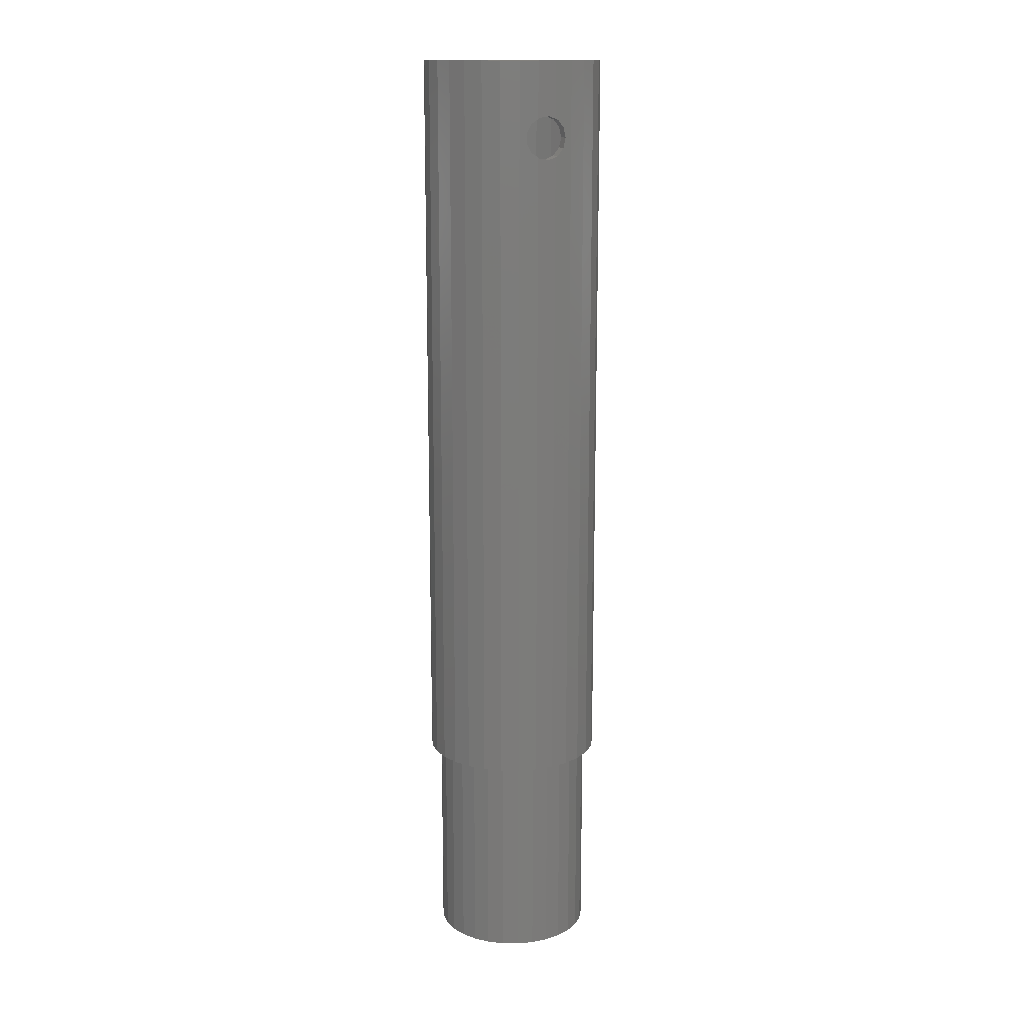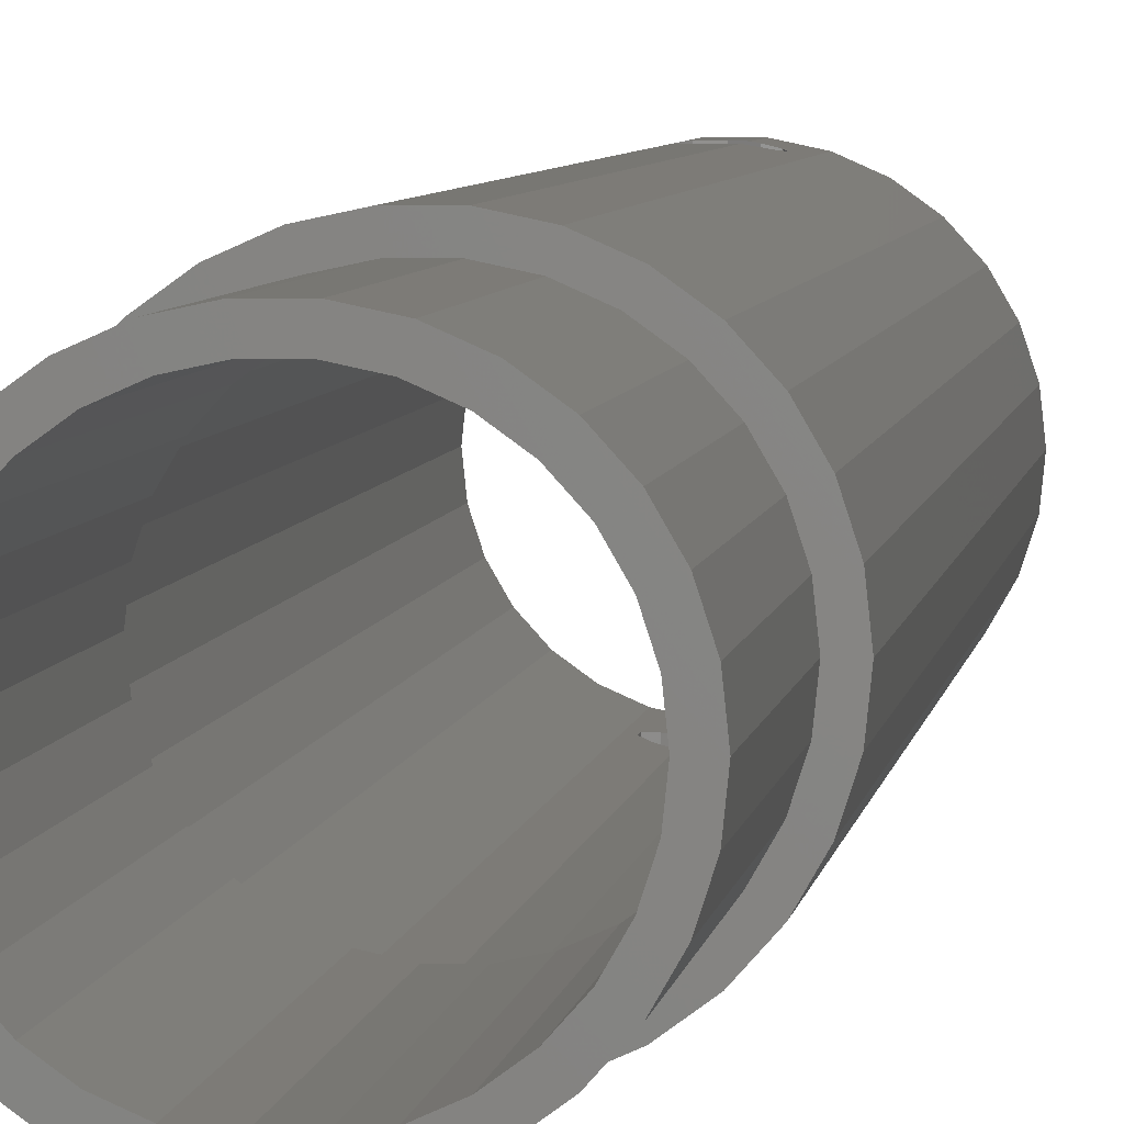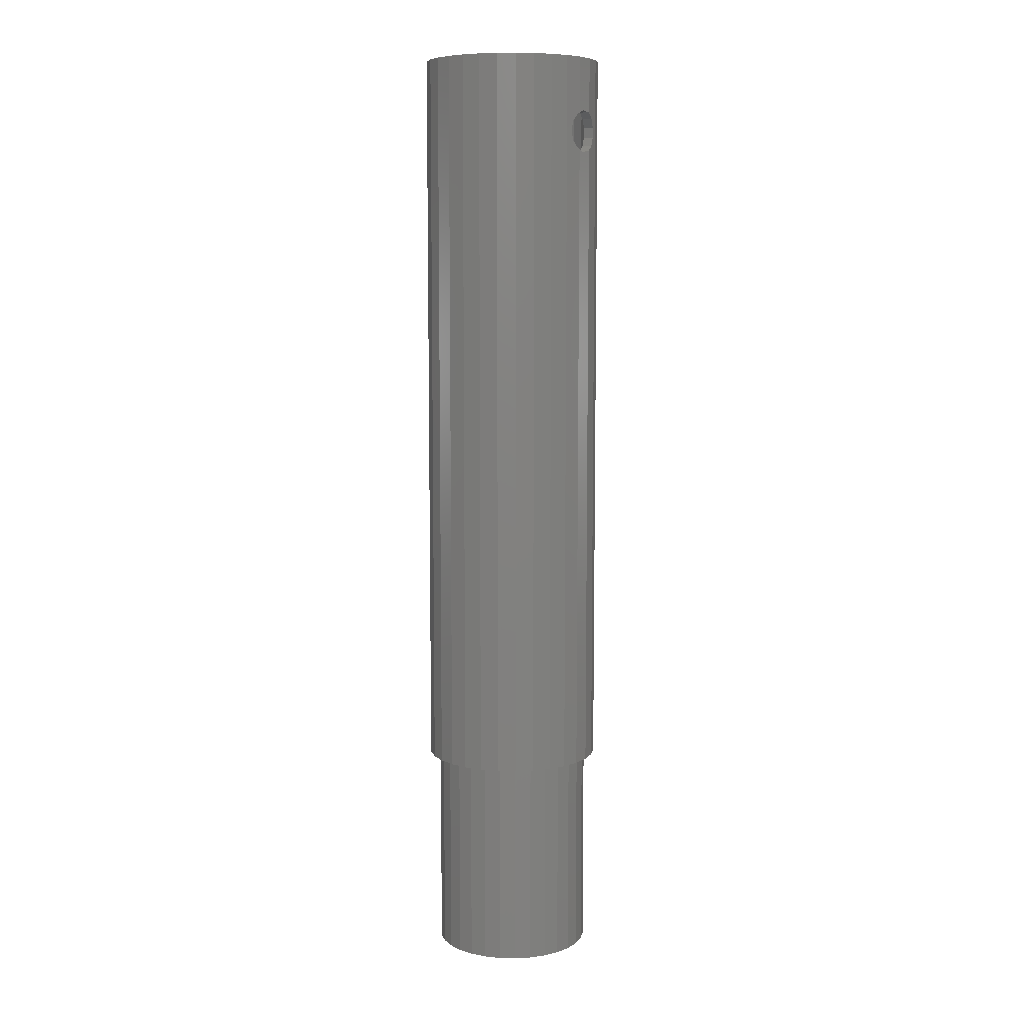
<metadata>
{"format":"stl","ext":"stl","renderer":"f3d","projection":"perspective","resolution":1024,"background":"white","views":[{"elev":14.8,"azim":-22.7,"up":"+Y"},{"elev":4.0,"azim":6.0,"up":"+Z"},{"elev":8.0,"azim":123.6,"up":"+Y"}]}
</metadata>
<code>
# stl→obj: 308 verts, 624 faces
v 14.67 -180 3.119
v 15 -140 3.109e-14
v 14.67 -140 3.119
v 15 -180 3.997e-14
v 15 -130 2.887e-14
v 14.67 6.925e-16 3.119
v 15 0 0
v 14.67 -130 3.119
v -15 -180 3.997e-14
v -14.67 -140 3.119
v -15 -140 3.109e-14
v -14.67 -180 3.119
v -14.67 -130 3.119
v -15 0 0
v -14.67 6.925e-16 3.119
v -15 -130 2.887e-14
v -1.568 -140 14.92
v 1.568 -180 14.92
v 1.568 -140 14.92
v -1.568 -180 14.92
v 1.568 -130 14.92
v 0.4821 -17.97 14.92
v 1.568 -17.56 14.92
v -1.568 -130 14.92
v -1.418 -17.74 14.92
v -1.568 -17.64 14.92
v 0.4821 -10.03 14.92
v 1.568 3.312e-15 14.92
v 1.568 -10.44 14.92
v -1.568 3.312e-15 14.92
v -1.418 -10.26 14.92
v -1.568 -10.36 14.92
v -1.568 -180 -14.92
v 1.568 -140 -14.92
v 1.568 -180 -14.92
v -1.568 -140 -14.92
v 0.4821 -17.97 -14.92
v 1.568 -130 -14.92
v 1.568 -17.56 -14.92
v -1.568 -130 -14.92
v -1.418 -17.74 -14.92
v -1.568 -17.64 -14.92
v 1.568 -3.312e-15 -14.92
v 0.4821 -10.03 -14.92
v 1.568 -10.44 -14.92
v -1.568 -3.312e-15 -14.92
v -1.418 -10.26 -14.92
v -1.568 -10.36 -14.92
v 10.04 -180 11.15
v 12.14 -140 8.817
v 10.04 -140 11.15
v 12.14 -180 8.817
v 12.14 -130 8.817
v 10.04 2.475e-15 11.15
v 12.14 1.958e-15 8.817
v 10.04 -130 11.15
v -10.04 -140 11.15
v -7.5 -180 12.99
v -7.5 -140 12.99
v -10.04 -180 11.15
v -10.04 -130 11.15
v -7.5 2.884e-15 12.99
v -7.5 -130 12.99
v -10.04 2.475e-15 11.15
v -4.635 -140 14.27
v -4.635 -180 14.27
v -4.635 -130 14.27
v -2.994 -16.65 14.61
v -4.635 3.168e-15 14.27
v -3.884 -14.96 14.43
v -2.994 -11.35 14.61
v -3.884 -13.04 14.43
v 13.7 -140 6.101
v 13.7 -180 6.101
v 13.7 -130 6.101
v 13.7 1.355e-15 6.101
v 4.635 -140 14.27
v 7.5 -180 12.99
v 7.5 -140 12.99
v 4.635 -180 14.27
v 4.635 -130 14.27
v 7.5 2.884e-15 12.99
v 7.5 -130 12.99
v 4.635 3.168e-15 14.27
v 4 -14 14.4
v 3.542 -15.86 14.5
v 2.272 -17.29 14.77
v 3.542 -12.14 14.5
v 2.272 -10.71 14.77
v -13.7 -180 6.101
v -12.14 -140 8.817
v -13.7 -140 6.101
v -12.14 -180 8.817
v -12.14 -130 8.817
v -13.7 1.355e-15 6.101
v -12.14 1.958e-15 8.817
v -13.7 -130 6.101
v -1.359 -180 12.93
v -4.017 -180 12.36
v 1.359 -180 12.93
v -6.5 -180 11.26
v -8.699 -180 9.661
v -10.52 -180 7.641
v -11.88 -180 5.288
v -12.72 -180 2.703
v -13 -180 3.997e-14
v -12.72 -180 -2.703
v -14.67 -180 -3.119
v -11.88 -180 -5.288
v -13.7 -180 -6.101
v -10.52 -180 -7.641
v -12.14 -180 -8.817
v -8.699 -180 -9.661
v -10.04 -180 -11.15
v -6.5 -180 -11.26
v -7.5 -180 -12.99
v -4.017 -180 -12.36
v -4.635 -180 -14.27
v -1.359 -180 -12.93
v 4.017 -180 12.36
v 6.5 -180 11.26
v 8.699 -180 9.661
v 10.52 -180 7.641
v 11.88 -180 5.288
v 12.72 -180 2.703
v 13 -180 3.997e-14
v 12.72 -180 -2.703
v 14.67 -180 -3.119
v 11.88 -180 -5.288
v 13.7 -180 -6.101
v 10.52 -180 -7.641
v 12.14 -180 -8.817
v 8.699 -180 -9.661
v 10.04 -180 -11.15
v 6.5 -180 -11.26
v 7.5 -180 -12.99
v 4.017 -180 -12.36
v 4.635 -180 -14.27
v 1.359 -180 -12.93
v 14.67 -140 -3.119
v 14.67 -130 -3.119
v 14.67 -6.925e-16 -3.119
v 1.359 -130 12.93
v 4.017 -130 12.36
v -1.359 -130 12.93
v 6.5 -130 11.26
v 8.699 -130 9.661
v 10.52 -130 7.641
v 11.88 -130 5.288
v 12.72 -130 2.703
v 13 -130 2.887e-14
v 12.72 -130 -2.703
v 11.88 -130 -5.288
v 13.7 -130 -6.101
v 10.52 -130 -7.641
v 12.14 -130 -8.817
v 8.699 -130 -9.661
v 10.04 -130 -11.15
v 6.5 -130 -11.26
v 7.5 -130 -12.99
v 4.017 -130 -12.36
v 4.635 -130 -14.27
v 1.359 -130 -12.93
v -4.017 -130 12.36
v -6.5 -130 11.26
v -8.699 -130 9.661
v -10.52 -130 7.641
v -11.88 -130 5.288
v -12.72 -130 2.703
v -13 -130 2.887e-14
v -12.72 -130 -2.703
v -14.67 -130 -3.119
v -11.88 -130 -5.288
v -13.7 -130 -6.101
v -10.52 -130 -7.641
v -12.14 -130 -8.817
v -8.699 -130 -9.661
v -10.04 -130 -11.15
v -6.5 -130 -11.26
v -7.5 -130 -12.99
v -4.017 -130 -12.36
v -4.635 -130 -14.27
v -1.359 -130 -12.93
v 4.635 -3.168e-15 -14.27
v 4 -14 -14.4
v 3.542 -12.14 -14.5
v 2.272 -10.71 -14.77
v 3.542 -15.86 -14.5
v 2.272 -17.29 -14.77
v 4.635 -140 -14.27
v 12.14 -1.958e-15 -8.817
v 10.04 -2.475e-15 -11.15
v 10.04 -140 -11.15
v 12.14 -140 -8.817
v 13.7 -140 -6.101
v 13.7 -1.355e-15 -6.101
v -4.635 -140 -14.27
v -7.5 -140 -12.99
v -7.5 -2.884e-15 -12.99
v -4.635 -3.168e-15 -14.27
v -12.14 -1.958e-15 -8.817
v -13.7 -1.355e-15 -6.101
v -13.7 -140 -6.101
v -12.14 -140 -8.817
v 7.5 -140 -12.99
v 7.5 -2.884e-15 -12.99
v -2.994 -11.35 -14.61
v -3.884 -13.04 -14.43
v -3.884 -14.96 -14.43
v -2.994 -16.65 -14.61
v -10.04 -2.475e-15 -11.15
v -10.04 -140 -11.15
v -14.67 -6.925e-16 -3.119
v -14.67 -140 -3.119
v 16.63 -140 3.534
v 17 0 0
v 16.63 7.848e-16 3.534
v 17 -140 3.109e-14
v -17 -140 3.109e-14
v -16.63 7.848e-16 3.534
v -17 0 0
v -16.63 -140 3.534
v 1.777 3.754e-15 16.91
v 0.4821 -10.03 16.91
v 1.777 -10.52 16.91
v -1.777 3.754e-15 16.91
v -1.418 -10.26 16.91
v -1.777 -10.51 16.91
v 0.4821 -17.97 16.91
v 1.777 -140 16.91
v 1.777 -17.48 16.91
v -1.777 -140 16.91
v -1.418 -17.74 16.91
v -1.777 -17.49 16.91
v 11.38 -140 12.63
v 13.75 2.219e-15 9.992
v 11.38 2.805e-15 12.63
v 13.75 -140 9.992
v 15.53 -140 6.915
v 15.53 1.535e-15 6.915
v -11.38 2.805e-15 12.63
v -8.5 -140 14.72
v -8.5 3.269e-15 14.72
v -11.38 -140 12.63
v -5.253 3.59e-15 16.17
v -2.994 -11.35 16.65
v -3.884 -13.04 16.46
v -3.884 -14.96 16.46
v -5.253 -140 16.17
v -2.994 -16.65 16.65
v 5.253 3.59e-15 16.17
v 8.5 -140 14.72
v 8.5 3.269e-15 14.72
v 5.253 -140 16.17
v 4 -14 16.43
v 3.542 -12.14 16.53
v 2.272 -10.71 16.8
v 3.542 -15.86 16.53
v 2.272 -17.29 16.8
v -15.53 -140 6.915
v -13.75 2.219e-15 9.992
v -15.53 1.535e-15 6.915
v -13.75 -140 9.992
v -16.63 -140 -3.534
v -15.53 -140 -6.915
v -13.75 -140 -9.992
v -11.38 -140 -12.63
v -8.5 -140 -14.72
v -5.253 -140 -16.17
v -1.777 -140 -16.91
v 16.63 -140 -3.534
v 15.53 -140 -6.915
v 13.75 -140 -9.992
v 11.38 -140 -12.63
v 8.5 -140 -14.72
v 5.253 -140 -16.17
v 1.777 -140 -16.91
v 16.63 -7.848e-16 -3.534
v -1.777 -17.49 -16.91
v -2.994 -16.65 -16.65
v -5.253 -3.59e-15 -16.17
v -3.884 -14.96 -16.46
v -1.777 -10.51 -16.91
v -2.994 -11.35 -16.65
v -3.884 -13.04 -16.46
v -1.777 -3.754e-15 -16.91
v 11.38 -2.805e-15 -12.63
v 13.75 -2.219e-15 -9.992
v 15.53 -1.535e-15 -6.915
v -15.53 -1.535e-15 -6.915
v -13.75 -2.219e-15 -9.992
v -16.63 -7.848e-16 -3.534
v 4 -14 -16.43
v 5.253 -3.59e-15 -16.17
v 3.542 -15.86 -16.53
v 2.272 -17.29 -16.8
v 1.777 -17.48 -16.91
v 3.542 -12.14 -16.53
v 2.272 -10.71 -16.8
v 1.777 -10.52 -16.91
v 1.777 -3.754e-15 -16.91
v 8.5 -3.269e-15 -14.72
v 0.4821 -17.97 -16.91
v -1.418 -17.74 -16.91
v 0.4821 -10.03 -16.91
v -1.418 -10.26 -16.91
v -8.5 -3.269e-15 -14.72
v -11.38 -2.805e-15 -12.63
f 1 2 3
f 2 1 4
f 5 6 7
f 6 5 8
f 9 10 11
f 10 9 12
f 13 14 15
f 14 13 16
f 17 18 19
f 18 17 20
f 21 22 23
f 24 22 21
f 22 24 25
f 25 24 26
f 27 28 29
f 30 27 31
f 30 31 32
f 27 30 28
f 33 34 35
f 34 33 36
f 37 38 39
f 40 37 41
f 40 41 42
f 37 40 38
f 43 44 45
f 46 44 43
f 44 46 47
f 47 46 48
f 49 50 51
f 50 49 52
f 53 54 55
f 54 53 56
f 57 58 59
f 58 57 60
f 61 62 63
f 62 61 64
f 65 20 17
f 20 65 66
f 67 26 24
f 26 67 68
f 69 70 67
f 68 67 70
f 69 32 71
f 69 71 72
f 32 69 30
f 70 69 72
f 52 73 50
f 73 52 74
f 75 55 76
f 55 75 53
f 74 3 73
f 3 74 1
f 8 76 6
f 76 8 75
f 77 78 79
f 78 77 80
f 81 82 83
f 82 81 84
f 19 80 77
f 80 19 18
f 81 85 84
f 81 86 85
f 81 87 86
f 23 81 21
f 81 23 87
f 88 84 85
f 89 84 88
f 29 84 89
f 84 29 28
f 79 49 51
f 49 79 78
f 83 54 56
f 54 83 82
f 90 91 92
f 91 90 93
f 94 95 96
f 95 94 97
f 93 57 91
f 57 93 60
f 61 96 64
f 96 61 94
f 12 92 10
f 92 12 90
f 97 15 95
f 15 97 13
f 98 20 66
f 20 98 18
f 99 66 58
f 100 18 98
f 18 100 80
f 66 99 98
f 58 101 99
f 60 101 58
f 60 102 101
f 93 102 60
f 93 103 102
f 90 103 93
f 90 104 103
f 12 104 90
f 12 105 104
f 9 105 12
f 9 106 105
f 9 107 106
f 108 107 9
f 108 109 107
f 110 109 108
f 110 111 109
f 112 111 110
f 112 113 111
f 114 113 112
f 114 115 113
f 116 115 114
f 115 116 117
f 117 118 119
f 118 117 116
f 120 80 100
f 80 120 78
f 121 78 120
f 121 49 78
f 122 49 121
f 122 52 49
f 123 52 122
f 123 74 52
f 124 74 123
f 124 1 74
f 125 1 124
f 126 1 125
f 126 4 1
f 127 4 126
f 127 128 4
f 129 128 127
f 129 130 128
f 131 130 129
f 131 132 130
f 133 132 131
f 133 134 132
f 135 134 133
f 136 135 137
f 138 137 139
f 135 136 134
f 33 119 118
f 119 33 139
f 137 138 136
f 35 139 33
f 139 35 138
f 59 66 65
f 66 59 58
f 63 69 67
f 69 63 62
f 4 140 2
f 140 4 128
f 141 7 142
f 7 141 5
f 143 21 81
f 21 143 24
f 144 81 83
f 145 24 143
f 24 145 67
f 81 144 143
f 83 146 144
f 56 146 83
f 56 147 146
f 53 147 56
f 53 148 147
f 75 148 53
f 75 149 148
f 8 149 75
f 8 150 149
f 5 150 8
f 5 151 150
f 5 152 151
f 141 152 5
f 141 153 152
f 154 153 141
f 154 155 153
f 156 155 154
f 156 157 155
f 158 157 156
f 158 159 157
f 160 159 158
f 159 160 161
f 161 162 163
f 162 161 160
f 164 67 145
f 67 164 63
f 165 63 164
f 165 61 63
f 166 61 165
f 166 94 61
f 167 94 166
f 167 97 94
f 168 97 167
f 168 13 97
f 169 13 168
f 170 13 169
f 170 16 13
f 171 16 170
f 171 172 16
f 173 172 171
f 173 174 172
f 175 174 173
f 175 176 174
f 177 176 175
f 177 178 176
f 179 178 177
f 180 179 181
f 182 181 183
f 179 180 178
f 38 163 162
f 163 38 183
f 181 182 180
f 40 183 38
f 183 40 182
f 184 185 162
f 184 186 185
f 184 187 186
f 45 184 43
f 184 45 187
f 188 162 185
f 189 162 188
f 39 162 189
f 162 39 38
f 35 190 138
f 190 35 34
f 158 191 192
f 191 158 156
f 132 193 194
f 193 132 134
f 128 195 140
f 195 128 130
f 154 142 196
f 142 154 141
f 156 196 191
f 196 156 154
f 130 194 195
f 194 130 132
f 116 197 118
f 197 116 198
f 199 182 200
f 182 199 180
f 174 201 202
f 201 174 176
f 112 203 204
f 203 112 110
f 136 193 134
f 193 136 205
f 206 158 192
f 158 206 160
f 138 205 136
f 205 138 190
f 184 160 206
f 160 184 162
f 118 36 33
f 36 118 197
f 200 48 46
f 48 200 207
f 208 200 209
f 207 200 208
f 182 42 210
f 182 210 209
f 182 209 200
f 42 182 40
f 211 180 199
f 180 211 178
f 114 198 116
f 198 114 212
f 176 211 201
f 211 176 178
f 114 204 212
f 204 114 112
f 172 202 213
f 202 172 174
f 110 214 203
f 214 110 108
f 16 213 14
f 213 16 172
f 108 11 214
f 11 108 9
f 126 150 151
f 150 126 125
f 105 170 169
f 170 105 106
f 98 143 100
f 143 98 145
f 183 139 163
f 139 183 119
f 121 147 122
f 147 121 146
f 120 146 121
f 146 120 144
f 102 167 166
f 167 102 103
f 101 164 99
f 164 101 165
f 129 152 153
f 152 129 127
f 124 148 149
f 148 124 123
f 125 149 150
f 149 125 124
f 123 147 148
f 147 123 122
f 100 144 120
f 144 100 143
f 103 168 167
f 168 103 104
f 104 169 168
f 169 104 105
f 102 165 101
f 165 102 166
f 99 145 98
f 145 99 164
f 127 151 152
f 151 127 126
f 163 137 161
f 137 163 139
f 131 153 155
f 153 131 129
f 159 133 157
f 133 159 135
f 161 135 159
f 135 161 137
f 181 119 183
f 119 181 117
f 111 177 175
f 177 111 113
f 109 175 173
f 175 109 111
f 107 173 171
f 173 107 109
f 106 171 170
f 171 106 107
f 133 155 157
f 155 133 131
f 177 115 179
f 115 177 113
f 179 117 181
f 117 179 115
f 215 216 217
f 216 215 218
f 219 220 221
f 220 219 222
f 223 224 225
f 226 224 223
f 224 226 227
f 227 226 228
f 229 230 231
f 232 229 233
f 232 233 234
f 229 232 230
f 235 236 237
f 236 235 238
f 239 217 240
f 217 239 215
f 241 242 243
f 242 241 244
f 245 228 226
f 228 245 246
f 247 245 248
f 246 245 247
f 249 234 250
f 249 250 248
f 249 248 245
f 234 249 232
f 238 240 236
f 240 238 239
f 251 252 253
f 252 251 254
f 251 255 254
f 251 256 255
f 251 257 256
f 225 251 223
f 251 225 257
f 258 254 255
f 259 254 258
f 231 254 259
f 254 231 230
f 253 235 237
f 235 253 252
f 260 261 262
f 261 260 263
f 263 241 261
f 241 263 244
f 222 262 220
f 262 222 260
f 17 232 249
f 232 17 230
f 19 230 17
f 65 249 242
f 249 65 17
f 242 59 65
f 244 59 242
f 244 57 59
f 263 57 244
f 263 91 57
f 260 91 263
f 260 92 91
f 222 92 260
f 222 10 92
f 219 10 222
f 219 11 10
f 219 214 11
f 264 214 219
f 264 203 214
f 265 203 264
f 265 204 203
f 266 204 265
f 266 212 204
f 267 212 266
f 267 198 212
f 268 198 267
f 198 268 197
f 269 197 268
f 270 36 269
f 197 269 36
f 230 19 254
f 77 254 19
f 254 77 252
f 79 252 77
f 79 235 252
f 51 235 79
f 51 238 235
f 50 238 51
f 50 239 238
f 73 239 50
f 73 215 239
f 3 215 73
f 2 215 3
f 2 218 215
f 140 218 2
f 140 271 218
f 195 271 140
f 195 272 271
f 194 272 195
f 194 273 272
f 193 273 194
f 193 274 273
f 205 274 193
f 275 205 190
f 205 275 274
f 276 190 34
f 36 270 34
f 190 276 275
f 277 34 270
f 34 277 276
f 243 249 245
f 249 243 242
f 218 278 216
f 278 218 271
f 269 279 270
f 279 269 280
f 281 282 269
f 280 269 282
f 281 283 284
f 281 284 285
f 283 281 286
f 282 281 285
f 273 287 288
f 287 273 274
f 271 289 278
f 289 271 272
f 272 288 289
f 288 272 273
f 266 290 291
f 290 266 265
f 264 221 292
f 221 264 219
f 265 292 290
f 292 265 264
f 276 293 294
f 276 295 293
f 276 296 295
f 297 276 277
f 276 297 296
f 298 294 293
f 299 294 298
f 300 294 299
f 294 300 301
f 275 287 274
f 287 275 302
f 277 303 297
f 270 303 277
f 303 270 304
f 304 270 279
f 305 301 300
f 286 305 306
f 286 306 283
f 305 286 301
f 267 307 268
f 307 267 308
f 268 281 269
f 281 268 307
f 267 291 308
f 291 267 266
f 28 223 251
f 223 28 226
f 30 226 28
f 84 251 253
f 251 84 28
f 253 82 84
f 237 82 253
f 237 54 82
f 236 54 237
f 236 55 54
f 240 55 236
f 240 76 55
f 217 76 240
f 217 6 76
f 216 6 217
f 216 7 6
f 216 142 7
f 278 142 216
f 278 196 142
f 289 196 278
f 289 191 196
f 288 191 289
f 288 192 191
f 287 192 288
f 287 206 192
f 302 206 287
f 206 302 184
f 294 184 302
f 301 43 294
f 184 294 43
f 226 30 245
f 69 245 30
f 245 69 243
f 62 243 69
f 62 241 243
f 64 241 62
f 64 261 241
f 96 261 64
f 96 262 261
f 95 262 96
f 95 220 262
f 15 220 95
f 14 220 15
f 14 221 220
f 213 221 14
f 213 292 221
f 202 292 213
f 202 290 292
f 201 290 202
f 201 291 290
f 211 291 201
f 211 308 291
f 199 308 211
f 307 199 200
f 199 307 308
f 281 200 46
f 43 301 46
f 200 281 307
f 286 46 301
f 46 286 281
f 276 302 275
f 302 276 294
f 86 255 85
f 255 86 258
f 87 258 86
f 258 87 259
f 248 72 247
f 72 248 70
f 22 233 229
f 233 22 25
f 255 88 85
f 88 255 256
f 26 234 233
f 26 233 25
f 234 26 250
f 250 26 68
f 247 71 246
f 71 247 72
f 29 225 224
f 29 224 27
f 225 29 257
f 257 29 89
f 259 87 23
f 23 231 259
f 231 23 229
f 229 23 22
f 68 248 250
f 248 68 70
f 246 71 32
f 32 228 246
f 228 32 227
f 227 32 31
f 256 89 88
f 89 256 257
f 31 224 227
f 224 31 27
f 188 293 295
f 293 188 185
f 189 295 296
f 295 189 188
f 303 41 37
f 41 303 304
f 305 45 44
f 45 305 300
f 45 300 299
f 187 45 299
f 304 42 41
f 42 304 279
f 42 279 280
f 210 42 280
f 285 207 208
f 207 285 284
f 296 39 189
f 297 39 296
f 303 39 297
f 39 303 37
f 210 282 209
f 282 210 280
f 209 285 208
f 285 209 282
f 298 187 299
f 187 298 186
f 293 186 298
f 186 293 185
f 284 48 207
f 283 48 284
f 306 48 283
f 48 306 47
f 306 44 47
f 44 306 305

</code>
